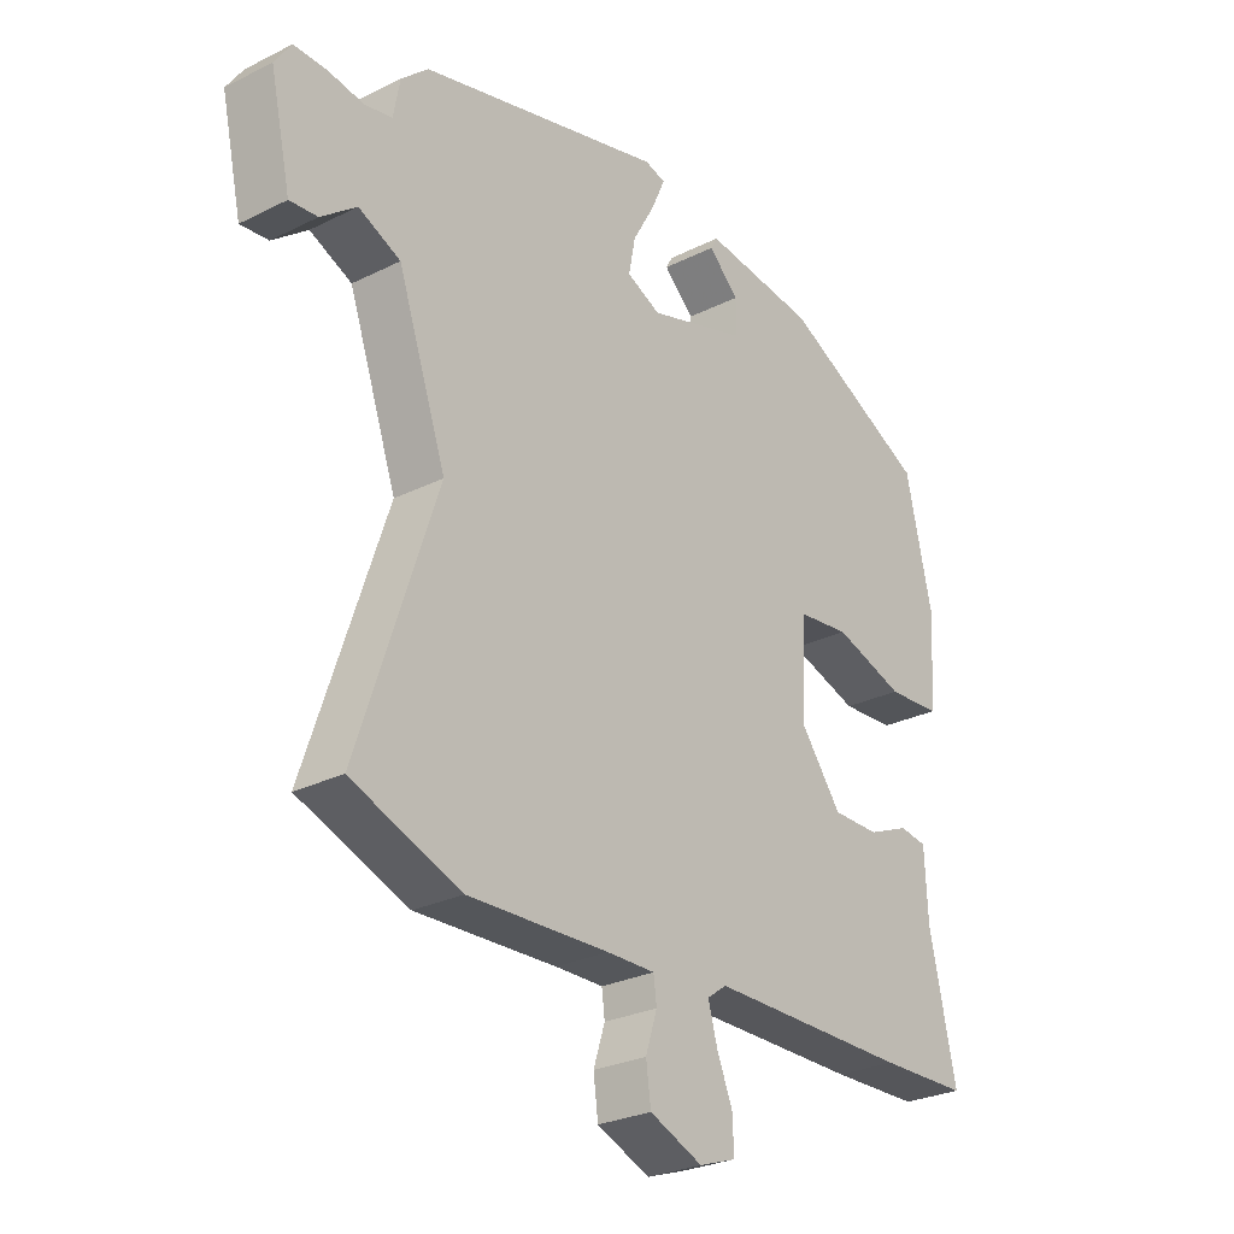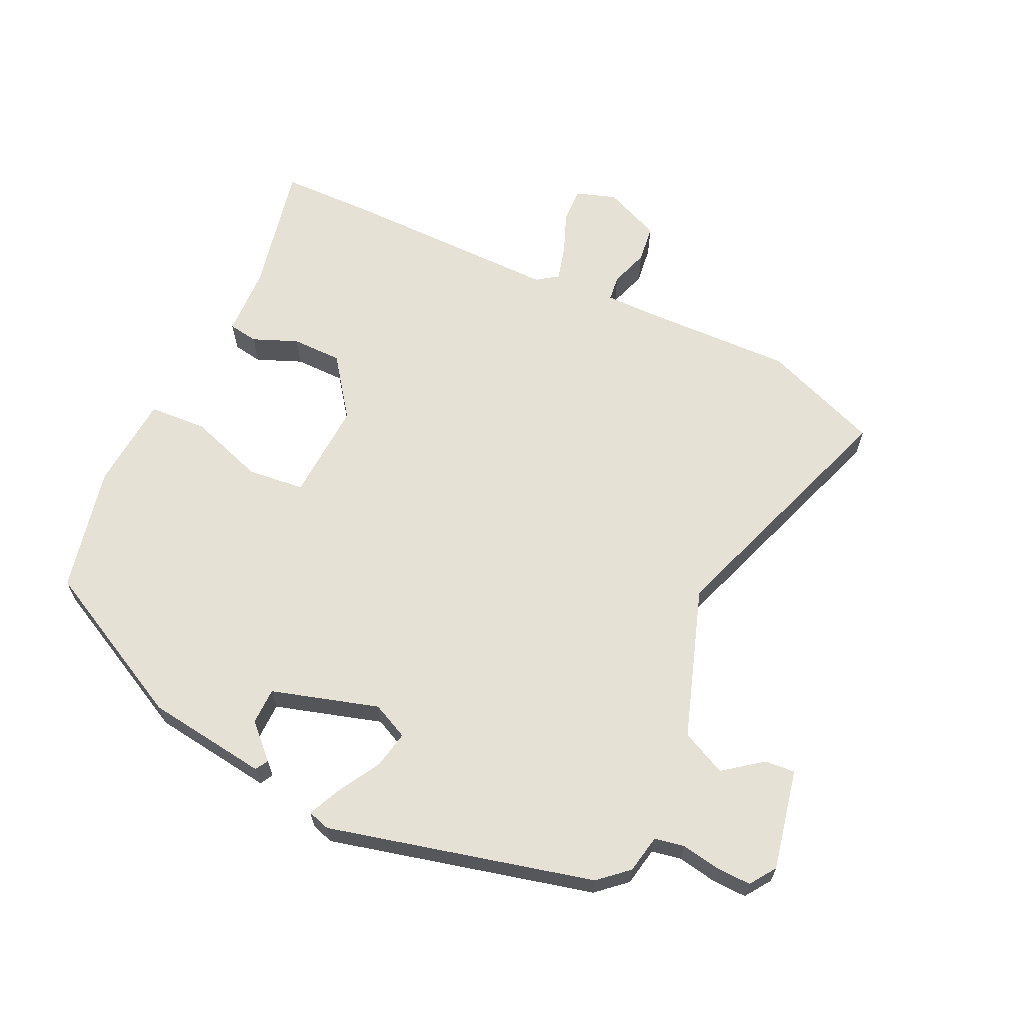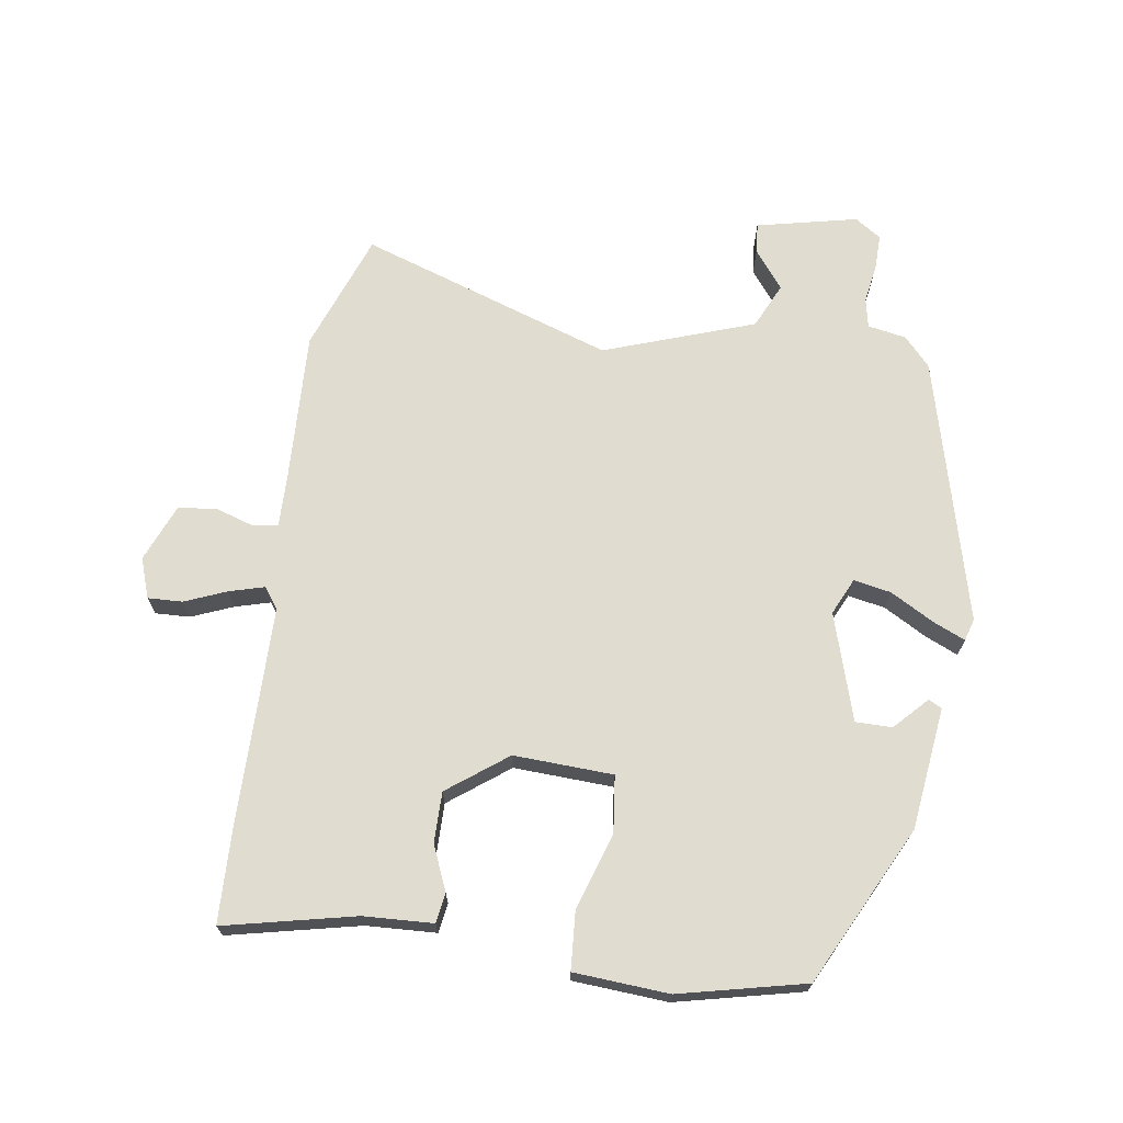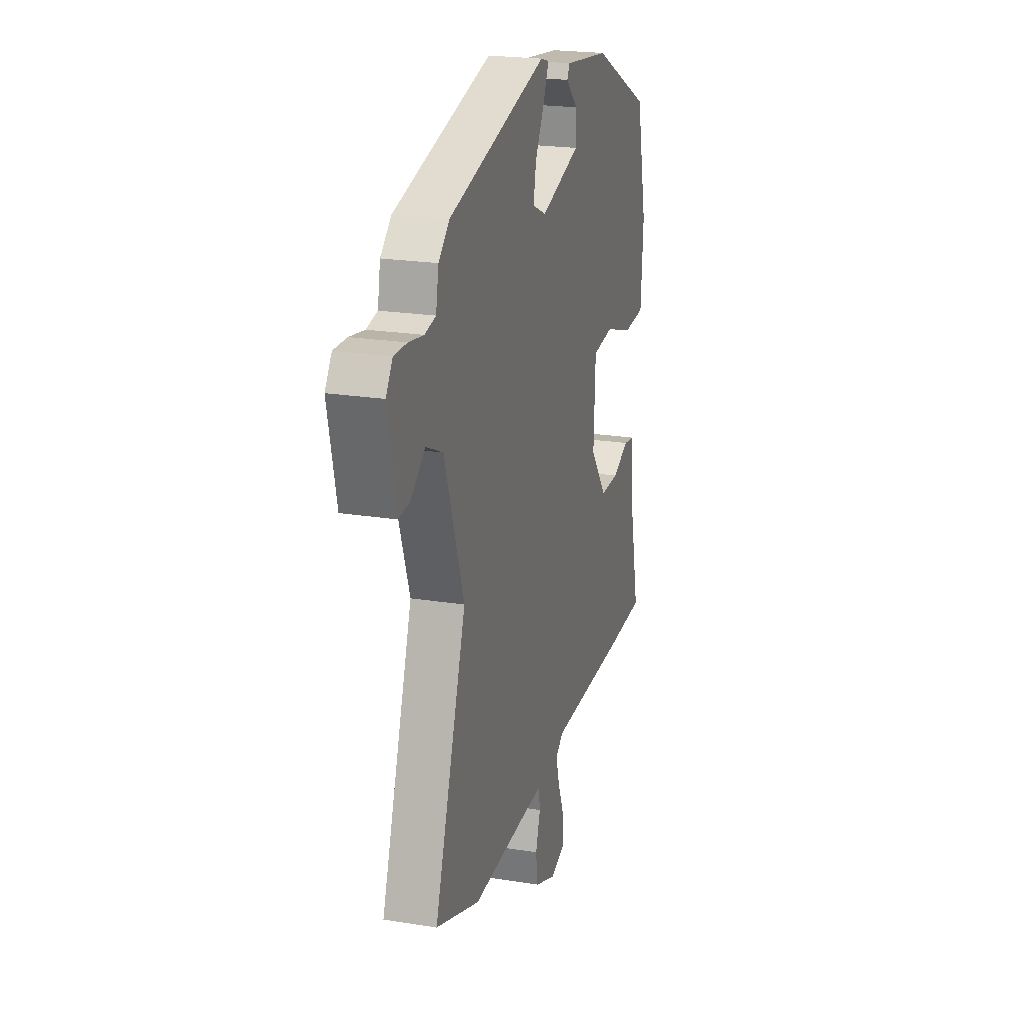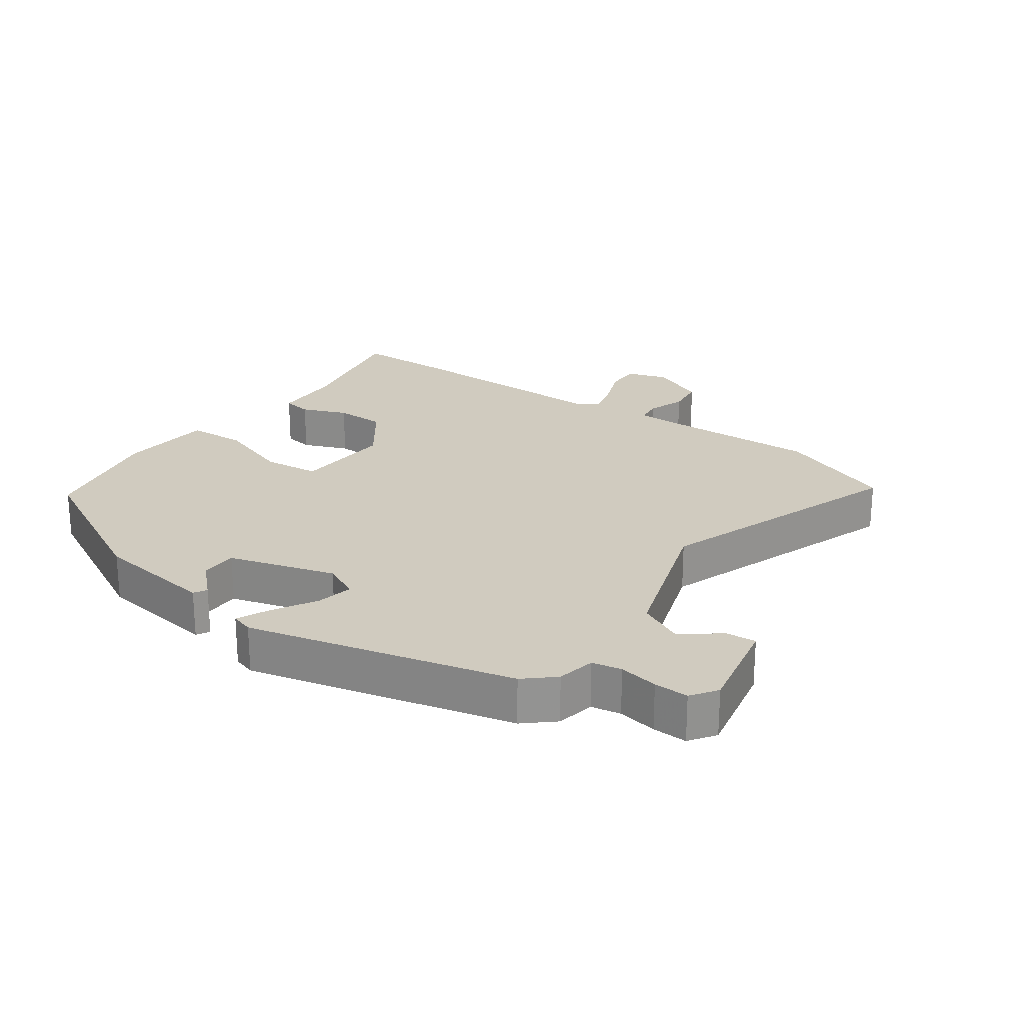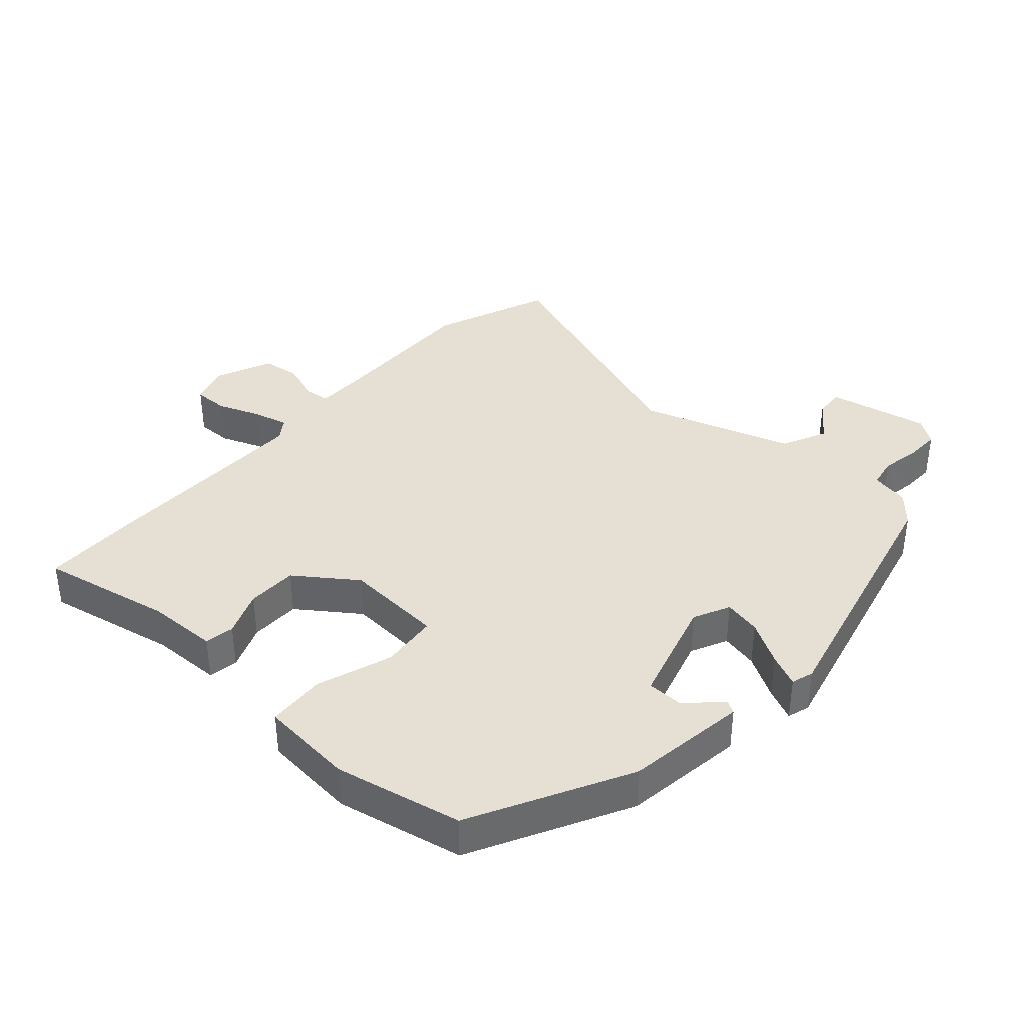
<metadata>
{"format":"obj","ext":"obj","renderer":"f3d","projection":"perspective","resolution":1024,"background":"white","views":[{"elev":-27.2,"azim":127.7,"up":"+Z"},{"elev":64.4,"azim":25.8,"up":"+Y"},{"elev":69.7,"azim":-81.6,"up":"+Y"},{"elev":22.0,"azim":105.7,"up":"+Z"},{"elev":23.7,"azim":36.3,"up":"+Y"},{"elev":38.2,"azim":-47.2,"up":"+Y"}]}
</metadata>
<code>
v -0.477 0.07 0.345
v -0.236 0.07 0.466
v -0.05 0.07 0.489
v -0.039 0.07 0.469
v -0.089 0.07 0.421
v -0.089 0.07 0.365
v 0.074 0.07 0.315
v 0.13 0.07 0.341
v 0.119 0.07 0.398
v 0.082 0.07 0.464
v 0.06 0.07 0.514
v 0.094 0.07 0.524
v 0.498 0.07 0.42
v 0.542 0.07 0.38
v 0.553 0.07 0.321
v 0.598 0.07 0.312
v 0.658 0.07 0.322
v 0.711 0.07 0.323
v 0.738 0.07 0.283
v 0.704 0.07 0.129
v 0.658 0.07 0.133
v 0.6 0.07 0.178
v 0.531 0.07 0.146
v 0.451 0.07 -0.084
v 0.581 0.07 -0.47
v 0.401 0.07 -0.537
v 0.169 0.07 -0.528
v 0.09 0.07 -0.527
v 0.085 0.07 -0.566
v 0.104 0.07 -0.625
v 0.096 0.07 -0.683
v 0.009 0.07 -0.719
v -0.052 0.07 -0.698
v -0.05 0.07 -0.645
v -0.024 0.07 -0.581
v -0.009 0.07 -0.527
v -0.041 0.07 -0.504
v -0.373 0.07 -0.503
v -0.52 0.07 -0.499
v -0.476 0.07 -0.299
v -0.471 0.07 -0.192
v -0.426 0.07 -0.185
v -0.357 0.07 -0.214
v -0.28 0.07 -0.214
v -0.212 0.07 -0.123
v -0.219 0.07 0.029
v -0.306 0.07 0.039
v -0.422 0.07 0.001
v -0.511 0.07 0.007
v -0.521 0.07 0.152
v -0.477 0 0.345
v -0.236 0 0.466
v -0.05 0 0.489
v -0.039 0 0.469
v -0.089 0 0.421
v -0.089 0 0.365
v 0.074 0 0.315
v 0.13 0 0.341
v 0.119 0 0.398
v 0.082 0 0.464
v 0.06 0 0.514
v 0.094 0 0.524
v 0.498 0 0.42
v 0.542 0 0.38
v 0.553 0 0.321
v 0.598 0 0.312
v 0.658 0 0.322
v 0.711 0 0.323
v 0.738 0 0.283
v 0.704 0 0.129
v 0.658 0 0.133
v 0.6 0 0.178
v 0.531 0 0.146
v 0.451 0 -0.084
v 0.581 0 -0.47
v 0.401 0 -0.537
v 0.169 0 -0.528
v 0.09 0 -0.527
v 0.085 0 -0.566
v 0.104 0 -0.625
v 0.096 0 -0.683
v 0.009 0 -0.719
v -0.052 0 -0.698
v -0.05 0 -0.645
v -0.024 0 -0.581
v -0.009 0 -0.527
v -0.041 0 -0.504
v -0.373 0 -0.503
v -0.52 0 -0.499
v -0.476 0 -0.299
v -0.471 0 -0.192
v -0.426 0 -0.185
v -0.357 0 -0.214
v -0.28 0 -0.214
v -0.212 0 -0.123
v -0.219 0 0.029
v -0.306 0 0.039
v -0.422 0 0.001
v -0.511 0 0.007
v -0.521 0 0.152
f 47 48 49 50
f 46 47 50 1
f 40 41 42 43
f 40 43 44
f 37 38 39 40
f 37 40 44
f 36 37 44 45
f 32 33 34 35
f 32 35 36
f 29 30 31 32
f 28 29 32 36
f 24 25 26 27
f 23 24 27 28
f 19 20 21 22
f 19 22 23
f 16 17 18 19
f 15 16 19 23
f 9 10 11 12
f 9 12 13 14
f 2 3 4 5
f 46 1 2 5
f 46 5 6
f 45 46 6 7
f 36 45 7 8
f 28 36 8
f 23 28 8
f 14 15 23
f 8 9 14 23
f 100 99 98 97
f 51 100 97 96
f 93 92 91 90
f 94 93 90
f 90 89 88 87
f 94 90 87
f 95 94 87 86
f 85 84 83 82
f 86 85 82
f 82 81 80 79
f 86 82 79 78
f 77 76 75 74
f 78 77 74 73
f 72 71 70 69
f 73 72 69
f 69 68 67 66
f 73 69 66 65
f 62 61 60 59
f 64 63 62 59
f 55 54 53 52
f 55 52 51 96
f 56 55 96
f 57 56 96 95
f 58 57 95 86
f 58 86 78
f 58 78 73
f 73 65 64
f 73 64 59 58
f 1 51 52 2
f 2 52 53 3
f 3 53 54 4
f 4 54 55 5
f 5 55 56 6
f 6 56 57 7
f 7 57 58 8
f 8 58 59 9
f 9 59 60 10
f 10 60 61 11
f 11 61 62 12
f 12 62 63 13
f 13 63 64 14
f 14 64 65 15
f 15 65 66 16
f 16 66 67 17
f 17 67 68 18
f 18 68 69 19
f 19 69 70 20
f 20 70 71 21
f 21 71 72 22
f 22 72 73 23
f 23 73 74 24
f 24 74 75 25
f 25 75 76 26
f 26 76 77 27
f 27 77 78 28
f 28 78 79 29
f 29 79 80 30
f 30 80 81 31
f 31 81 82 32
f 32 82 83 33
f 33 83 84 34
f 34 84 85 35
f 35 85 86 36
f 36 86 87 37
f 37 87 88 38
f 38 88 89 39
f 39 89 90 40
f 40 90 91 41
f 41 91 92 42
f 42 92 93 43
f 43 93 94 44
f 44 94 95 45
f 45 95 96 46
f 46 96 97 47
f 47 97 98 48
f 48 98 99 49
f 49 99 100 50
f 50 100 51 1

</code>
